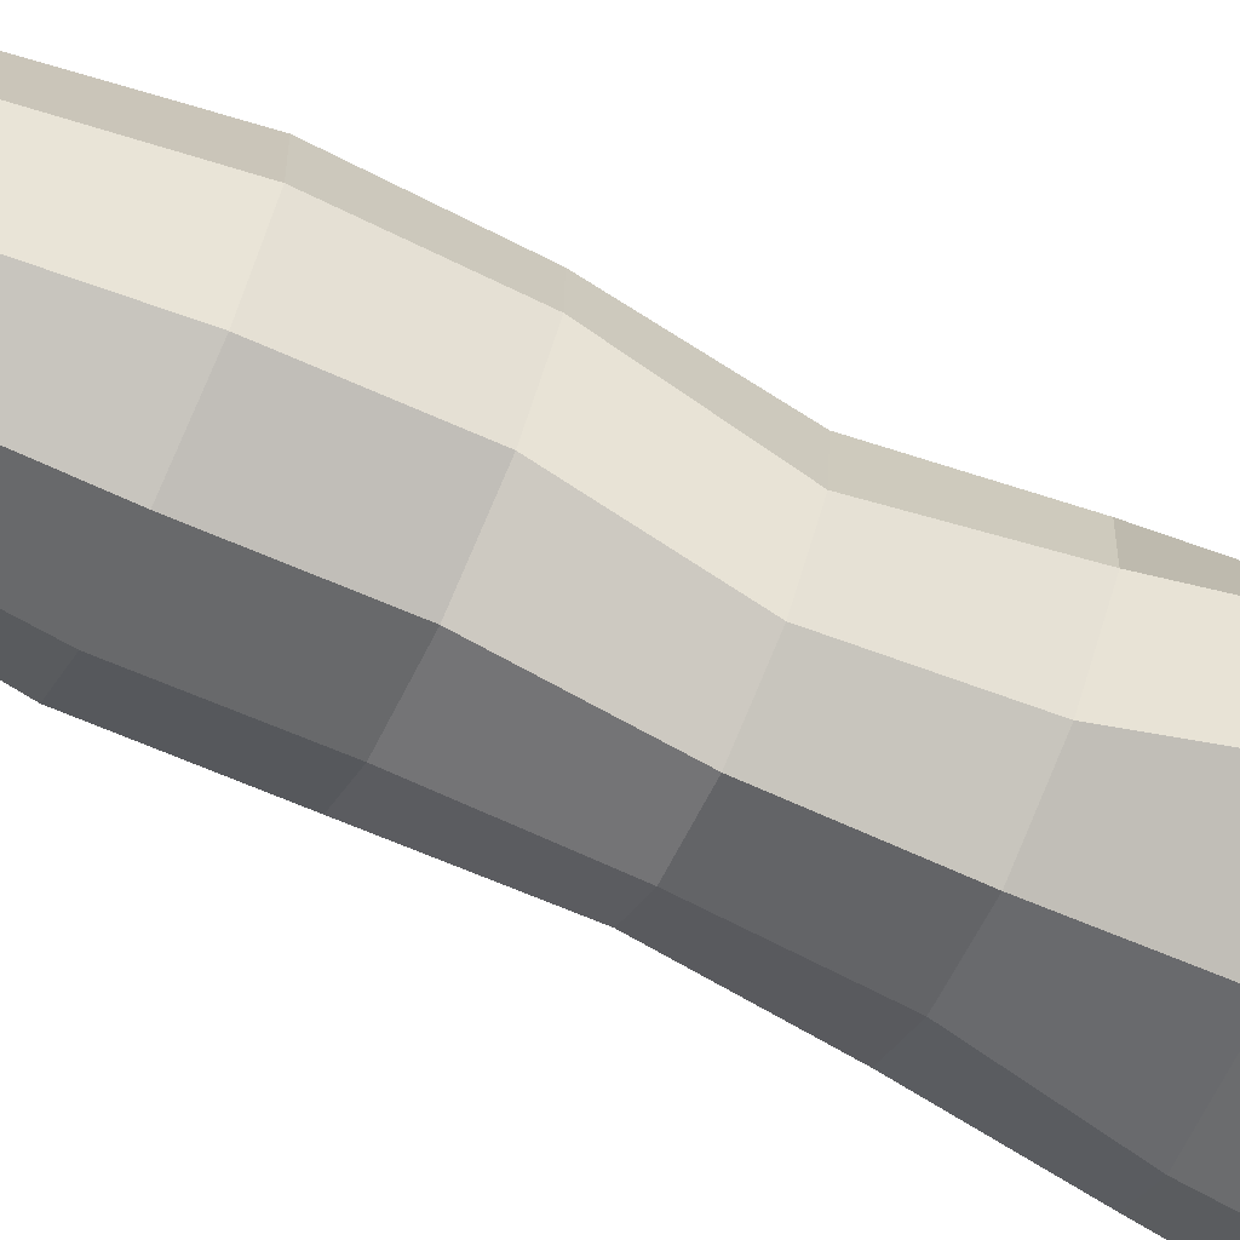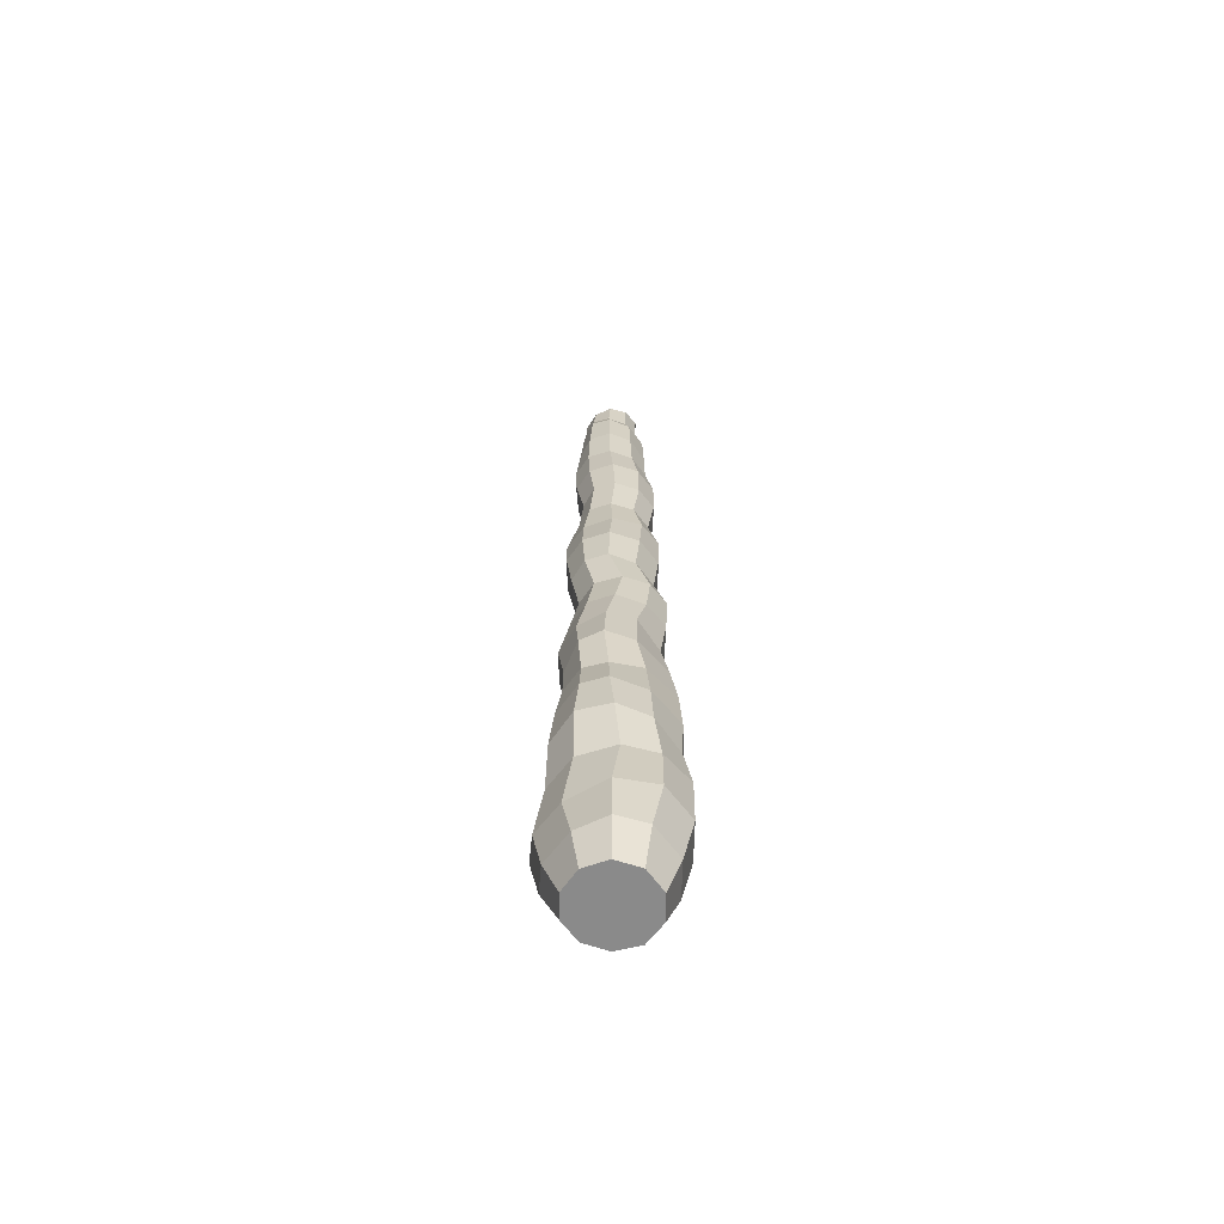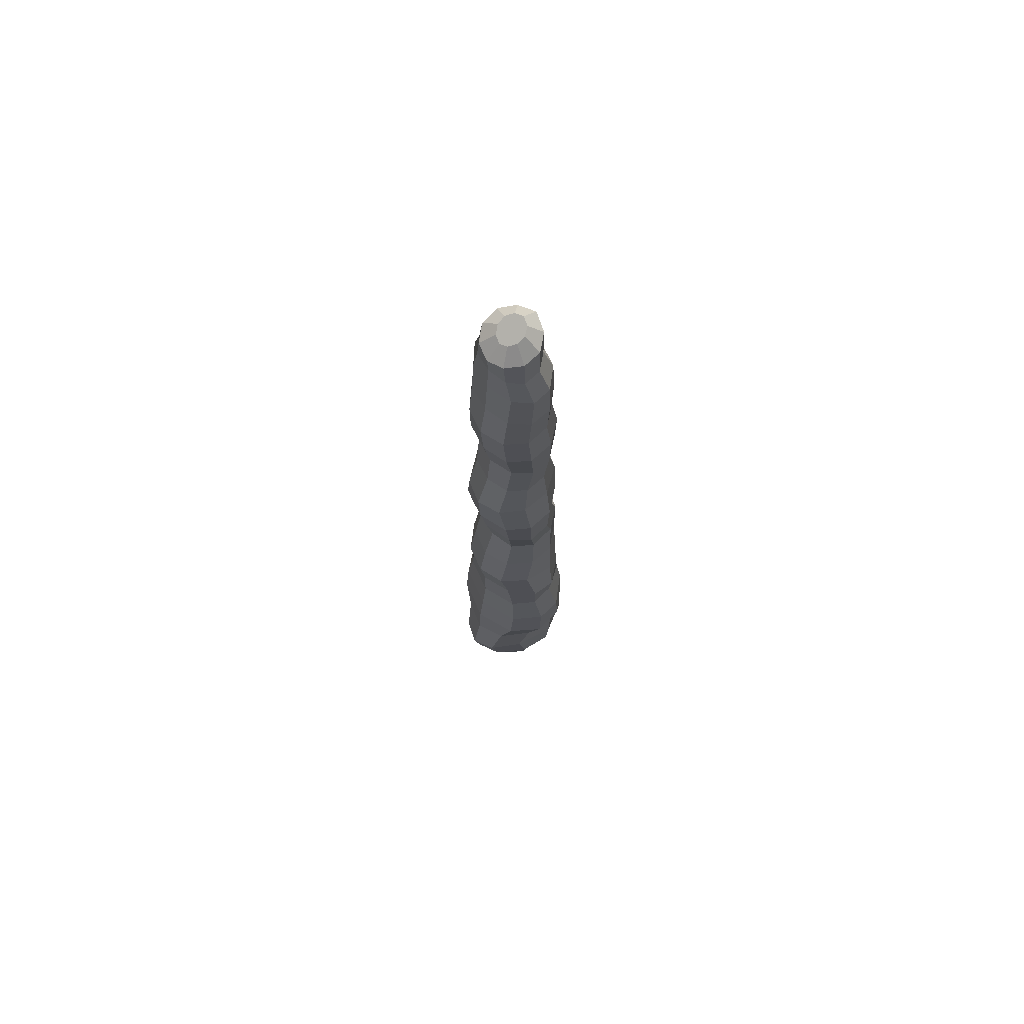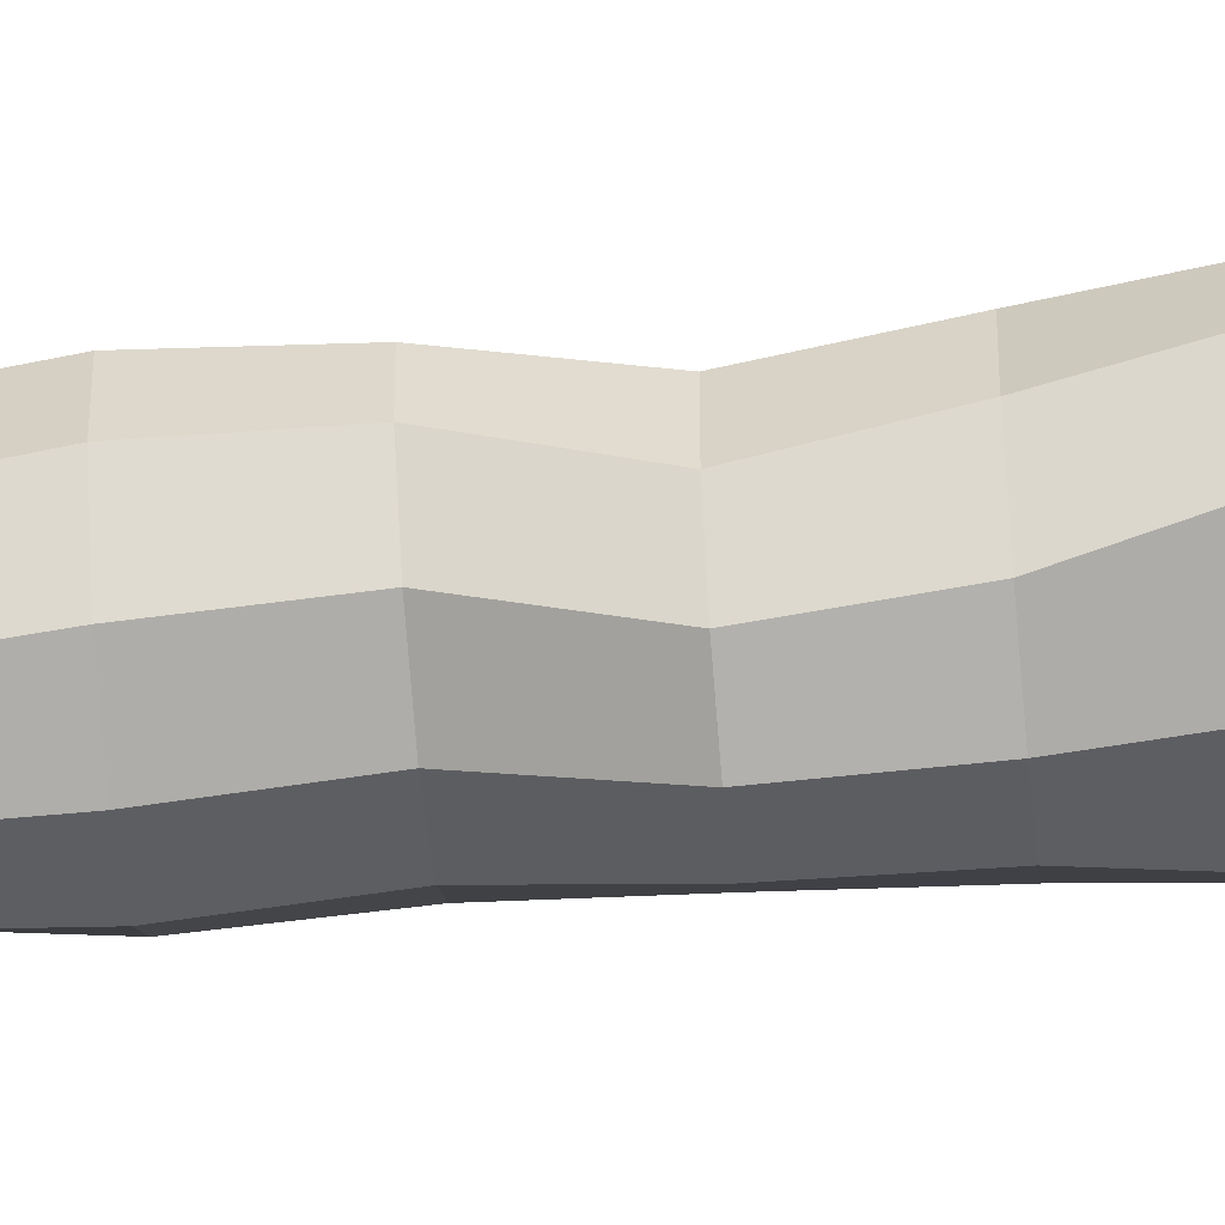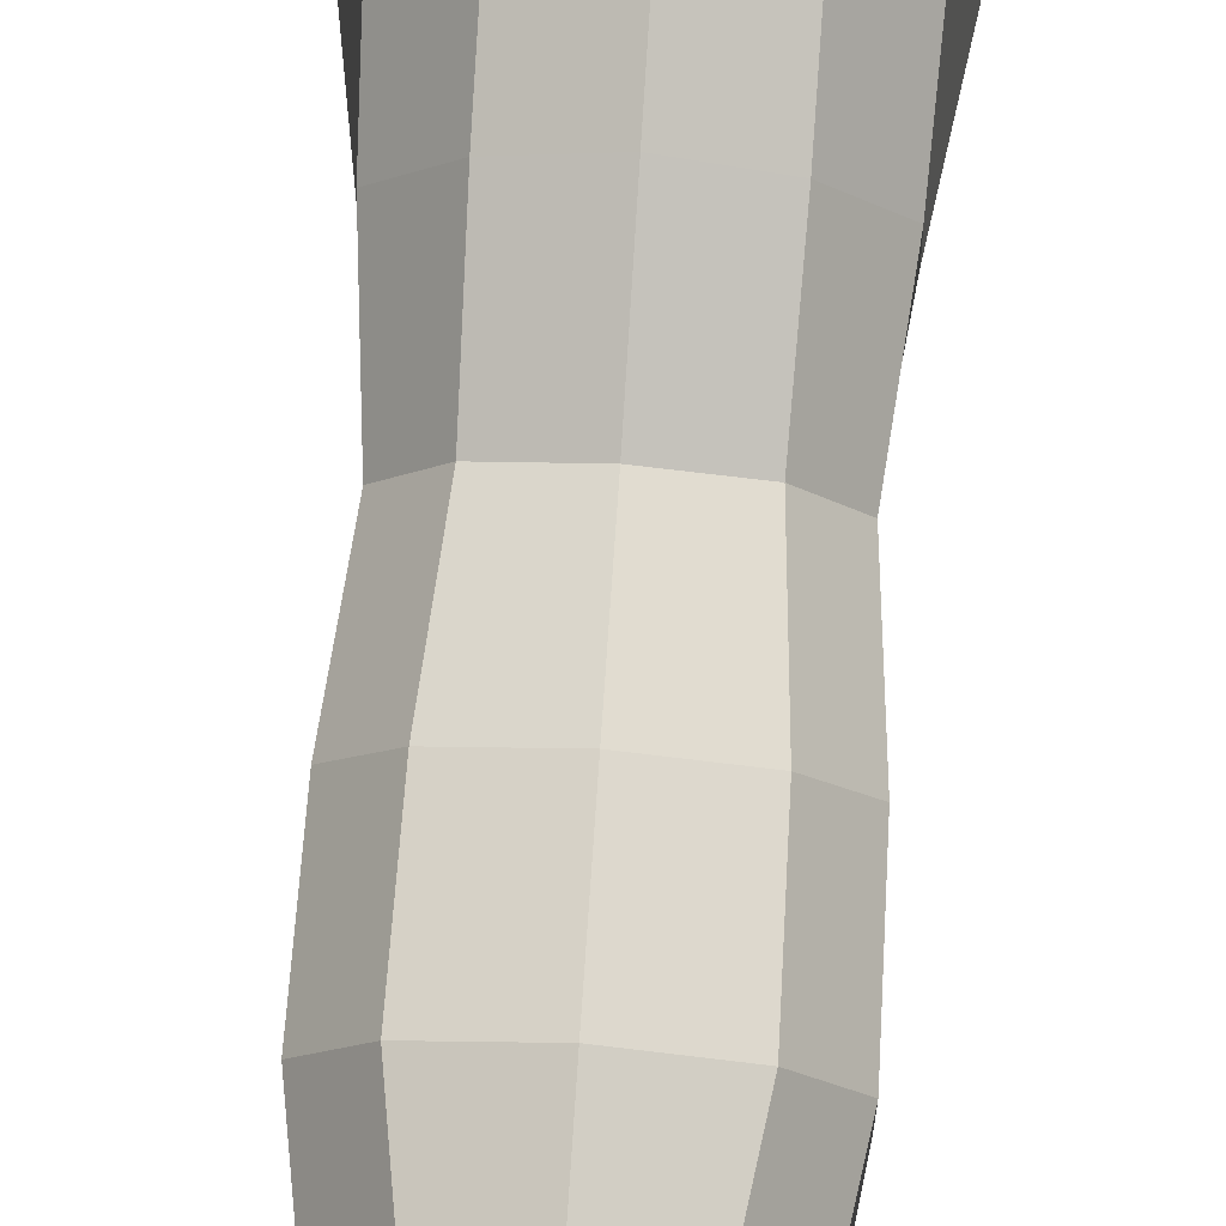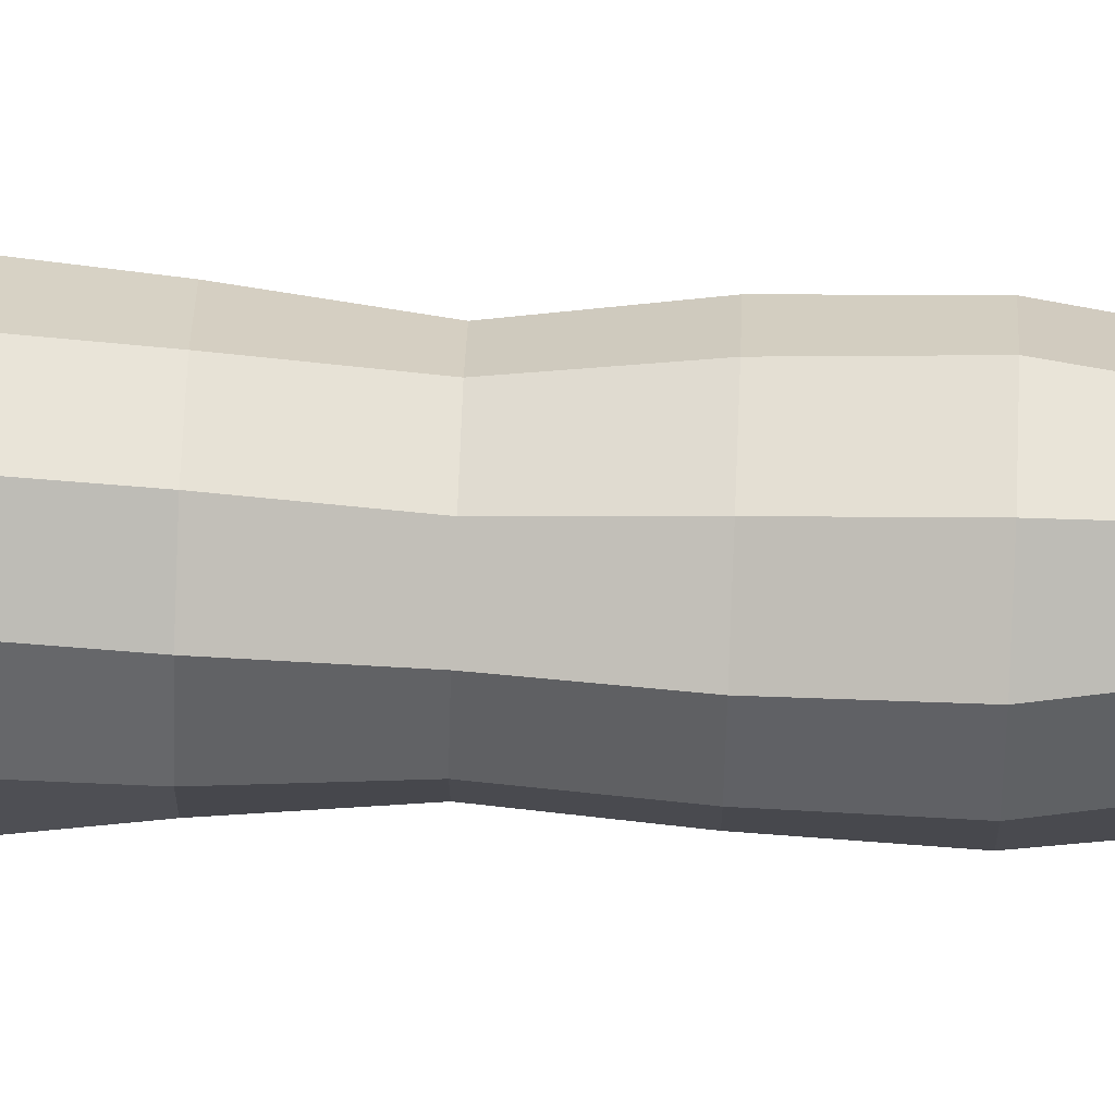
<metadata>
{"format":"obj","ext":"obj","renderer":"f3d","projection":"perspective","resolution":1024,"background":"white","views":[{"elev":-72.1,"azim":-114.7,"up":"+Z"},{"elev":-64.5,"azim":108.3,"up":"+Y"},{"elev":71.4,"azim":48.3,"up":"+Y"},{"elev":-58.1,"azim":-85.0,"up":"+Z"},{"elev":77.1,"azim":-176.2,"up":"+Z"},{"elev":77.4,"azim":92.3,"up":"+Z"}]}
</metadata>
<code>
o Cylinder.002_Cylinder
v 0 -1.715 -0.2811
v 0 8.026 -0.008557
v 0.2377 -1.712 -0.202
v 0.07973 8.005 0.02104
v 0.38 -1.702 0.001144
v 0.1268 7.97 0.09116
v 0.3685 -1.69 0.2469
v 0.1232 7.936 0.1737
v 0.2228 -1.685 0.4428
v 0.0734 7.893 0.2396
v -0 -1.684 0.5181
v 0 7.867 0.2639
v -0.2228 -1.685 0.4428
v -0.0734 7.893 0.2396
v -0.3685 -1.69 0.2469
v -0.1232 7.936 0.1737
v -0.38 -1.702 0.001144
v -0.1268 7.97 0.09116
v -0.2377 -1.712 -0.202
v -0.07973 8.005 0.02104
v 0 -1.344 -0.4172
v 0 -0.865 -0.528
v 0 -0.3074 -0.534
v 0 0.1716 -0.4642
v 0 0.6491 -0.4828
v 0 1.121 -0.4583
v 0 1.606 -0.3976
v 0 2.069 -0.3229
v 0 2.522 -0.3853
v 0 2.988 -0.4039
v 0 3.453 -0.2863
v 0 3.927 -0.3404
v 0 4.394 -0.3484
v 0 4.853 -0.252
v 0 5.318 -0.3205
v 0 5.785 -0.3242
v 0 6.253 -0.2448
v 0 6.72 -0.2362
v 0 7.173 -0.225
v 0 7.466 -0.1378
v 0.1744 7.474 -0.08576
v 0.2388 7.17 -0.1525
v 0.2488 6.72 -0.1651
v 0.2268 6.253 -0.171
v 0.2458 5.785 -0.2374
v 0.227 5.319 -0.2371
v 0.2235 4.853 -0.1771
v 0.2367 4.393 -0.2576
v 0.276 3.925 -0.2451
v 0.272 3.453 -0.1981
v 0.2314 2.987 -0.3177
v 0.2607 2.523 -0.2841
v 0.3601 2.068 -0.2217
v 0.3919 1.594 -0.2254
v 0.3507 1.116 -0.2875
v 0.3826 0.6433 -0.3289
v 0.3861 0.1724 -0.3504
v 0.3113 -0.3018 -0.3862
v 0.3577 -0.8519 -0.3991
v 0.3414 -1.325 -0.2956
v 0.2926 7.479 0.06393
v 0.3875 7.173 0.0224
v 0.3971 6.72 0.01936
v 0.375 6.253 0.02044
v 0.3996 5.785 -0.02108
v 0.3755 5.319 -0.03405
v 0.3592 4.853 0.0134
v 0.3931 4.391 -0.009171
v 0.4552 3.922 -0.004867
v 0.4419 3.452 0.008982
v 0.3862 2.987 -0.1065
v 0.4442 2.524 -0.05473
v 0.5186 2.065 0.002659
v 0.5725 1.59 0.003412
v 0.5048 1.11 -0.01674
v 0.6098 0.6421 -0.0587
v 0.6055 0.1733 -0.09946
v 0.489 -0.2955 -0.1069
v 0.5249 -0.824 -0.04937
v 0.4968 -1.301 -0.04349
v 0.299 7.486 0.2378
v 0.3938 7.177 0.2128
v 0.3953 6.719 0.2385
v 0.382 6.253 0.2543
v 0.401 5.785 0.2325
v 0.3832 5.319 0.1851
v 0.36 4.853 0.2338
v 0.3851 4.389 0.2843
v 0.4572 3.921 0.2655
v 0.4461 3.453 0.2412
v 0.4006 2.986 0.1598
v 0.4429 2.523 0.2101
v 0.4594 2.061 0.2984
v 0.5477 1.588 0.2415
v 0.522 1.112 0.2172
v 0.6172 0.6436 0.1952
v 0.6341 0.1751 0.226
v 0.4925 -0.2898 0.2704
v 0.4257 -0.8005 0.3776
v 0.4393 -1.272 0.29
v 0.1845 7.501 0.3591
v 0.2472 7.177 0.3555
v 0.2427 6.716 0.3939
v 0.2369 6.253 0.4418
v 0.2561 5.785 0.42
v 0.2385 5.319 0.3437
v 0.2248 4.853 0.3928
v 0.2319 4.39 0.5036
v 0.3009 3.921 0.4771
v 0.2922 3.453 0.4232
v 0.2536 2.986 0.3561
v 0.2635 2.522 0.4364
v 0.2653 2.059 0.5284
v 0.2998 1.586 0.4561
v 0.3609 1.116 0.4367
v 0.4136 0.6484 0.4728
v 0.4141 0.1782 0.5141
v 0.2886 -0.2904 0.5703
v 0.2278 -0.8054 0.6767
v 0.2309 -1.263 0.5882
v -0 7.509 0.3949
v -0 7.179 0.4173
v -0 6.715 0.4468
v -0 6.253 0.5131
v -0 5.785 0.4839
v -0 5.319 0.4097
v -0 4.853 0.4535
v -0 4.39 0.5861
v -0 3.922 0.5648
v -0 3.453 0.4938
v -0 2.986 0.4102
v -0 2.521 0.5276
v -0 2.058 0.6075
v -0 1.587 0.5487
v -0 1.118 0.5489
v -0 0.6509 0.6013
v -0 0.1812 0.6527
v -0 -0.2929 0.6752
v -0 -0.8096 0.779
v -0 -1.268 0.6875
v -0.1845 7.501 0.3591
v -0.2472 7.177 0.3555
v -0.2427 6.716 0.3939
v -0.2369 6.253 0.4418
v -0.2561 5.785 0.42
v -0.2385 5.319 0.3437
v -0.2248 4.853 0.3928
v -0.2319 4.39 0.5036
v -0.3009 3.921 0.4771
v -0.2922 3.453 0.4232
v -0.2536 2.986 0.3561
v -0.2635 2.522 0.4364
v -0.2653 2.059 0.5284
v -0.2998 1.586 0.4561
v -0.3609 1.116 0.4367
v -0.4136 0.6484 0.4728
v -0.4141 0.1782 0.5141
v -0.2886 -0.2904 0.5703
v -0.2278 -0.8054 0.6767
v -0.2309 -1.263 0.5882
v -0.299 7.486 0.2378
v -0.3938 7.177 0.2128
v -0.3953 6.719 0.2385
v -0.382 6.253 0.2543
v -0.401 5.785 0.2325
v -0.3832 5.319 0.1851
v -0.36 4.853 0.2338
v -0.3851 4.389 0.2843
v -0.4572 3.921 0.2655
v -0.4461 3.453 0.2412
v -0.4006 2.986 0.1598
v -0.4429 2.523 0.2101
v -0.4594 2.061 0.2984
v -0.5477 1.588 0.2415
v -0.522 1.112 0.2172
v -0.6172 0.6436 0.1952
v -0.6341 0.1751 0.226
v -0.4925 -0.2898 0.2704
v -0.4257 -0.8005 0.3776
v -0.4393 -1.272 0.29
v -0.2926 7.479 0.06393
v -0.3875 7.173 0.0224
v -0.3971 6.72 0.01936
v -0.375 6.253 0.02044
v -0.3996 5.785 -0.02108
v -0.3755 5.319 -0.03405
v -0.3592 4.853 0.0134
v -0.3931 4.391 -0.009171
v -0.4552 3.922 -0.004868
v -0.4419 3.452 0.008982
v -0.3862 2.987 -0.1065
v -0.4442 2.524 -0.05473
v -0.5186 2.065 0.002659
v -0.5725 1.59 0.003412
v -0.5048 1.11 -0.01674
v -0.6098 0.6421 -0.0587
v -0.6055 0.1733 -0.09946
v -0.489 -0.2955 -0.1069
v -0.5249 -0.824 -0.04937
v -0.4968 -1.301 -0.04349
v -0.1744 7.474 -0.08576
v -0.2388 7.17 -0.1525
v -0.2488 6.72 -0.1651
v -0.2268 6.253 -0.171
v -0.2458 5.785 -0.2374
v -0.227 5.319 -0.2371
v -0.2235 4.853 -0.1771
v -0.2367 4.393 -0.2576
v -0.276 3.925 -0.2451
v -0.272 3.453 -0.1981
v -0.2314 2.987 -0.3177
v -0.2607 2.523 -0.2841
v -0.3601 2.068 -0.2217
v -0.3919 1.594 -0.2254
v -0.3507 1.116 -0.2875
v -0.3826 0.6433 -0.3289
v -0.3861 0.1724 -0.3504
v -0.3113 -0.3018 -0.3862
v -0.3577 -0.8519 -0.3991
v -0.3414 -1.325 -0.2956
v 0.1686 7.866 -0.09027
v 0 7.908 -0.1548
v 0.2748 7.828 0.04918
v 0.2682 7.794 0.2209
v 0.1579 7.769 0.362
v -0 7.728 0.4074
v -0.1579 7.769 0.362
v -0.2682 7.794 0.2209
v -0.2748 7.828 0.04918
v -0.1686 7.866 -0.09027
f 40 222 221 41
f 41 221 223 61
f 61 223 224 81
f 81 224 225 101
f 101 225 226 121
f 121 226 227 141
f 141 227 228 161
f 161 228 229 181
f 4 2 20 18 16 14 12 10 8 6
f 201 230 222 40
f 181 229 230 201
f 1 3 5 7 9 11 13 15 17 19
f 17 200 220 19
f 200 199 219 220
f 199 198 218 219
f 198 197 217 218
f 197 196 216 217
f 196 195 215 216
f 195 194 214 215
f 194 193 213 214
f 193 192 212 213
f 192 191 211 212
f 191 190 210 211
f 190 189 209 210
f 189 188 208 209
f 188 187 207 208
f 187 186 206 207
f 186 185 205 206
f 185 184 204 205
f 184 183 203 204
f 183 182 202 203
f 182 181 201 202
f 19 220 21 1
f 220 219 22 21
f 219 218 23 22
f 218 217 24 23
f 217 216 25 24
f 216 215 26 25
f 215 214 27 26
f 214 213 28 27
f 213 212 29 28
f 212 211 30 29
f 211 210 31 30
f 210 209 32 31
f 209 208 33 32
f 208 207 34 33
f 207 206 35 34
f 206 205 36 35
f 205 204 37 36
f 204 203 38 37
f 203 202 39 38
f 202 201 40 39
f 15 180 200 17
f 180 179 199 200
f 179 178 198 199
f 178 177 197 198
f 177 176 196 197
f 176 175 195 196
f 175 174 194 195
f 174 173 193 194
f 173 172 192 193
f 172 171 191 192
f 171 170 190 191
f 170 169 189 190
f 169 168 188 189
f 168 167 187 188
f 167 166 186 187
f 166 165 185 186
f 165 164 184 185
f 164 163 183 184
f 163 162 182 183
f 162 161 181 182
f 13 160 180 15
f 160 159 179 180
f 159 158 178 179
f 158 157 177 178
f 157 156 176 177
f 156 155 175 176
f 155 154 174 175
f 154 153 173 174
f 153 152 172 173
f 152 151 171 172
f 151 150 170 171
f 150 149 169 170
f 149 148 168 169
f 148 147 167 168
f 147 146 166 167
f 146 145 165 166
f 145 144 164 165
f 144 143 163 164
f 143 142 162 163
f 142 141 161 162
f 11 140 160 13
f 140 139 159 160
f 139 138 158 159
f 138 137 157 158
f 137 136 156 157
f 136 135 155 156
f 135 134 154 155
f 134 133 153 154
f 133 132 152 153
f 132 131 151 152
f 131 130 150 151
f 130 129 149 150
f 129 128 148 149
f 128 127 147 148
f 127 126 146 147
f 126 125 145 146
f 125 124 144 145
f 124 123 143 144
f 123 122 142 143
f 122 121 141 142
f 9 120 140 11
f 120 119 139 140
f 119 118 138 139
f 118 117 137 138
f 117 116 136 137
f 116 115 135 136
f 115 114 134 135
f 114 113 133 134
f 113 112 132 133
f 112 111 131 132
f 111 110 130 131
f 110 109 129 130
f 109 108 128 129
f 108 107 127 128
f 107 106 126 127
f 106 105 125 126
f 105 104 124 125
f 104 103 123 124
f 103 102 122 123
f 102 101 121 122
f 7 100 120 9
f 100 99 119 120
f 99 98 118 119
f 98 97 117 118
f 97 96 116 117
f 96 95 115 116
f 95 94 114 115
f 94 93 113 114
f 93 92 112 113
f 92 91 111 112
f 91 90 110 111
f 90 89 109 110
f 89 88 108 109
f 88 87 107 108
f 87 86 106 107
f 86 85 105 106
f 85 84 104 105
f 84 83 103 104
f 83 82 102 103
f 82 81 101 102
f 5 80 100 7
f 80 79 99 100
f 79 78 98 99
f 78 77 97 98
f 77 76 96 97
f 76 75 95 96
f 75 74 94 95
f 74 73 93 94
f 73 72 92 93
f 72 71 91 92
f 71 70 90 91
f 70 69 89 90
f 69 68 88 89
f 68 67 87 88
f 67 66 86 87
f 66 65 85 86
f 65 64 84 85
f 64 63 83 84
f 63 62 82 83
f 62 61 81 82
f 3 60 80 5
f 60 59 79 80
f 59 58 78 79
f 58 57 77 78
f 57 56 76 77
f 56 55 75 76
f 55 54 74 75
f 54 53 73 74
f 53 52 72 73
f 52 51 71 72
f 51 50 70 71
f 50 49 69 70
f 49 48 68 69
f 48 47 67 68
f 47 46 66 67
f 46 45 65 66
f 45 44 64 65
f 44 43 63 64
f 43 42 62 63
f 42 41 61 62
f 1 21 60 3
f 21 22 59 60
f 22 23 58 59
f 23 24 57 58
f 24 25 56 57
f 25 26 55 56
f 26 27 54 55
f 27 28 53 54
f 28 29 52 53
f 29 30 51 52
f 30 31 50 51
f 31 32 49 50
f 32 33 48 49
f 33 34 47 48
f 34 35 46 47
f 35 36 45 46
f 36 37 44 45
f 37 38 43 44
f 38 39 42 43
f 39 40 41 42
f 2 4 221 222
f 4 6 223 221
f 6 8 224 223
f 8 10 225 224
f 10 12 226 225
f 12 14 227 226
f 14 16 228 227
f 16 18 229 228
f 18 20 230 229
f 20 2 222 230

</code>
